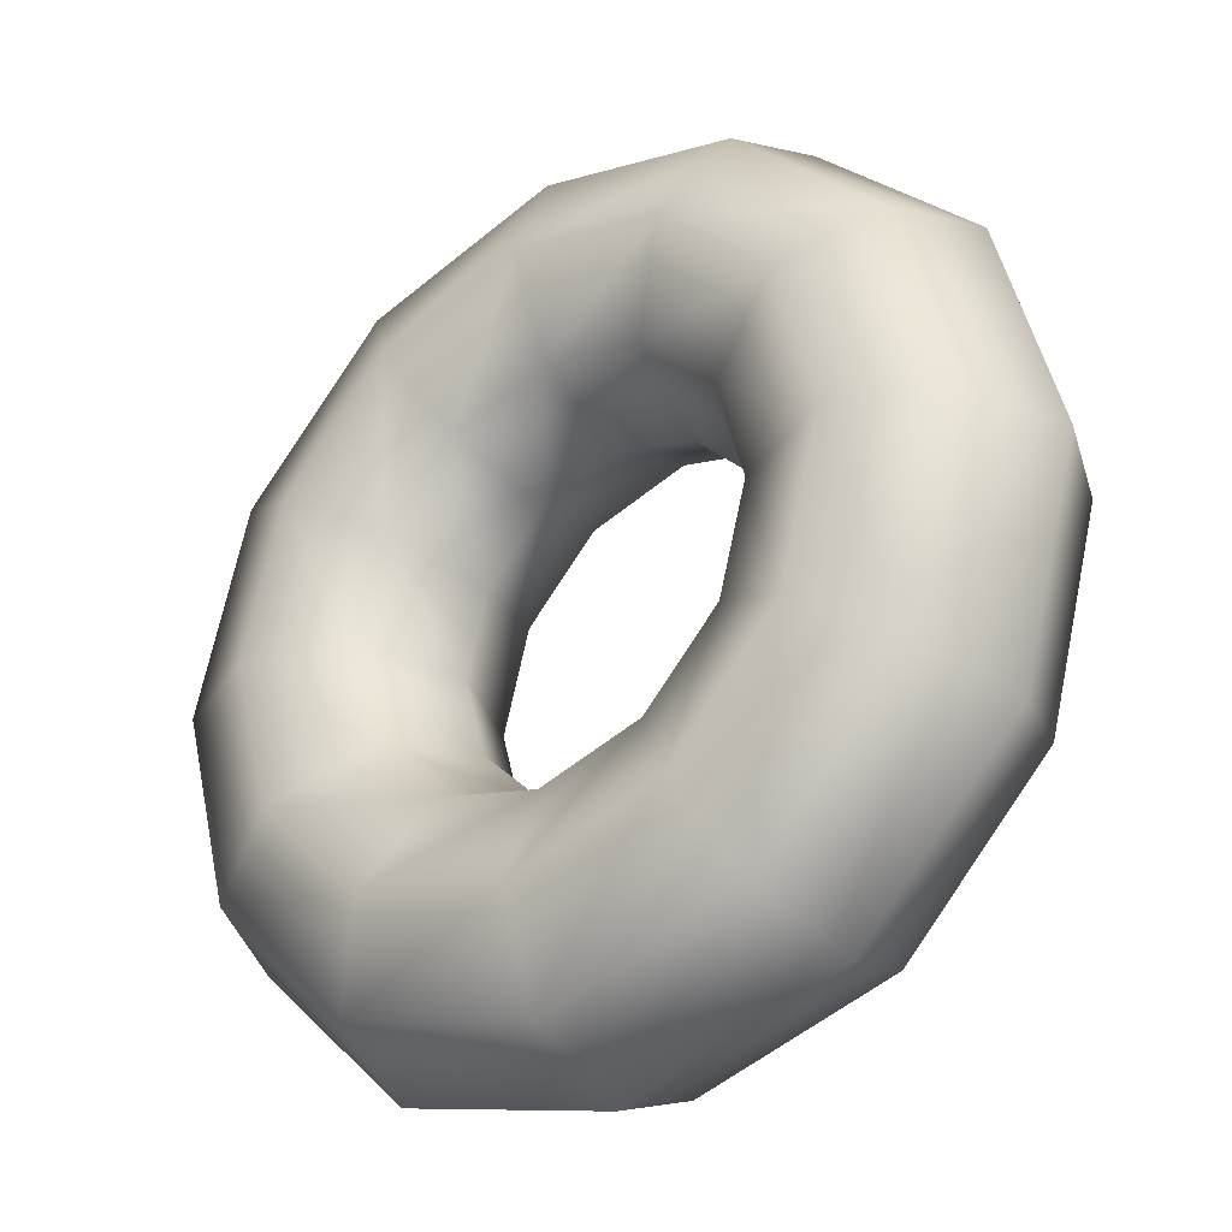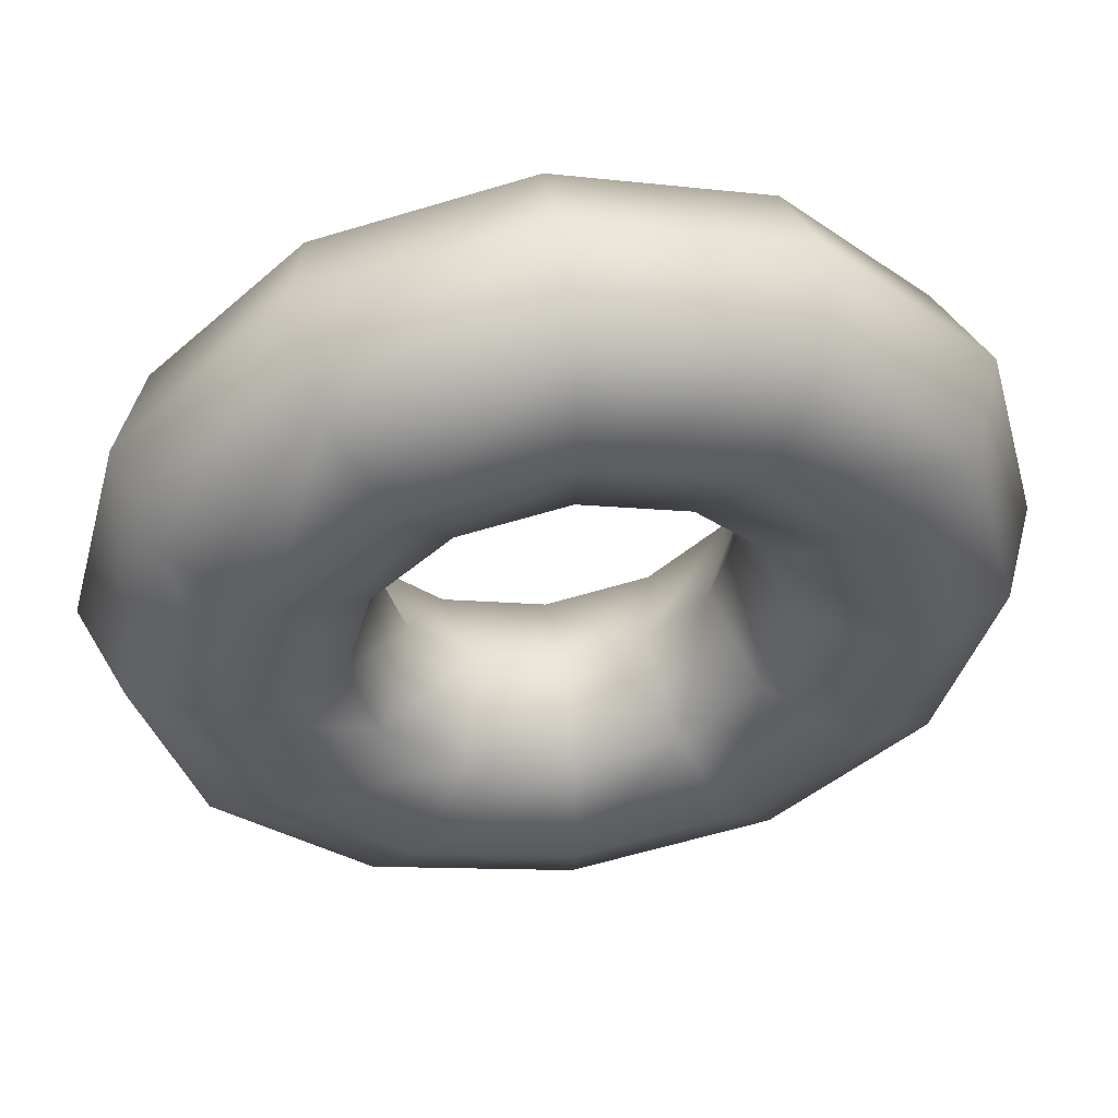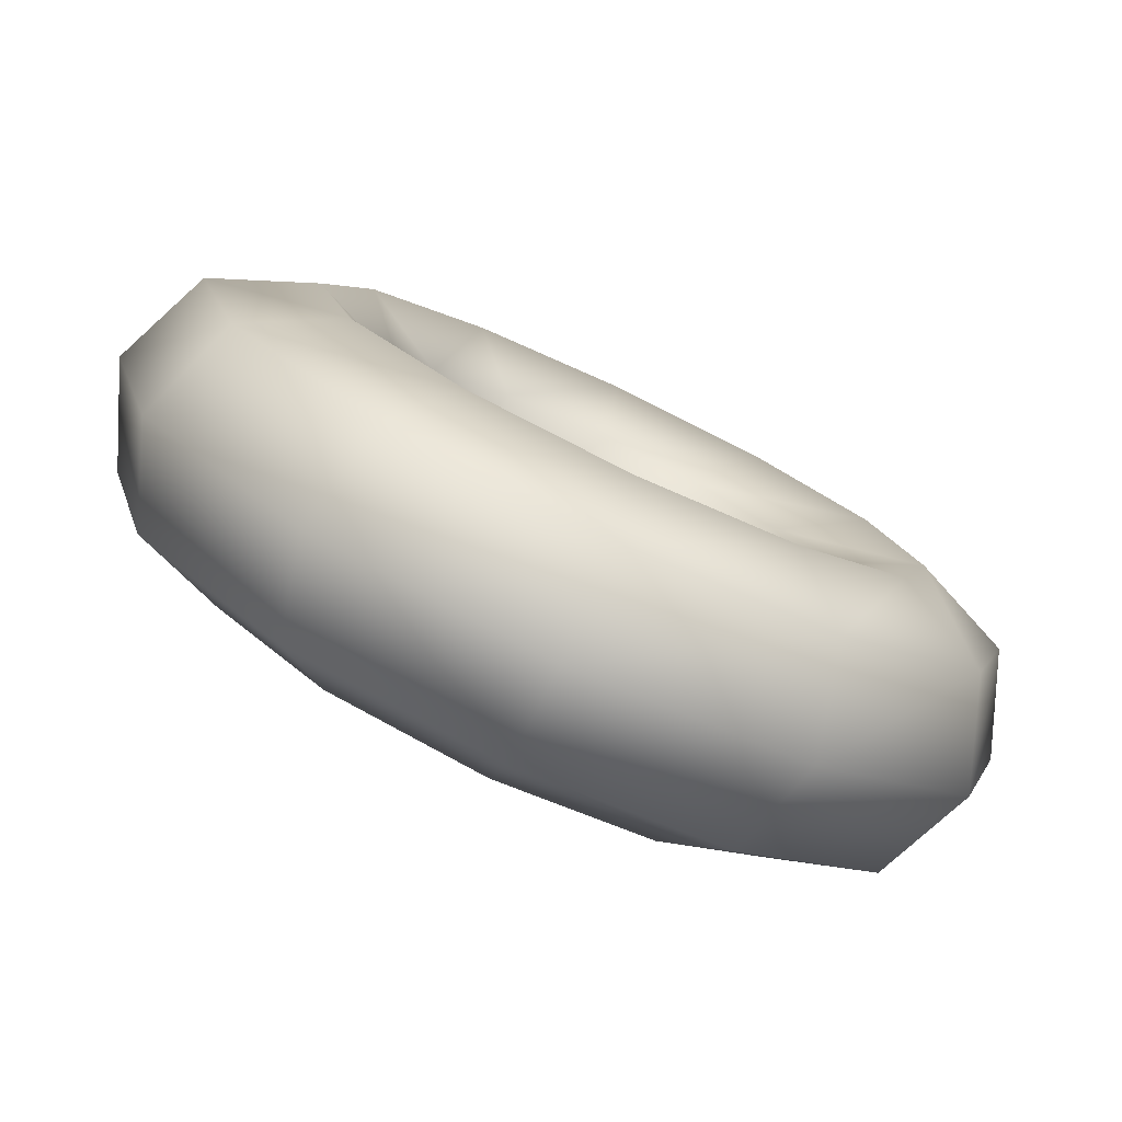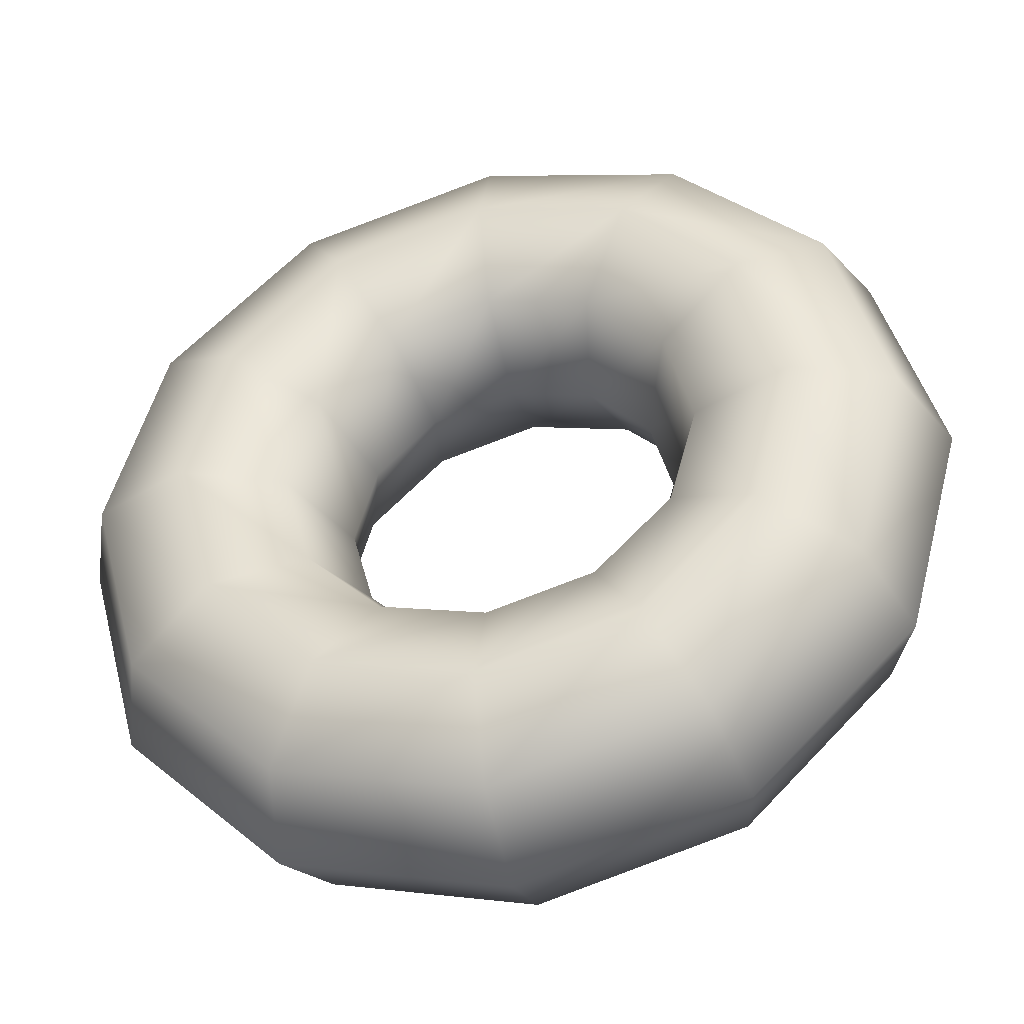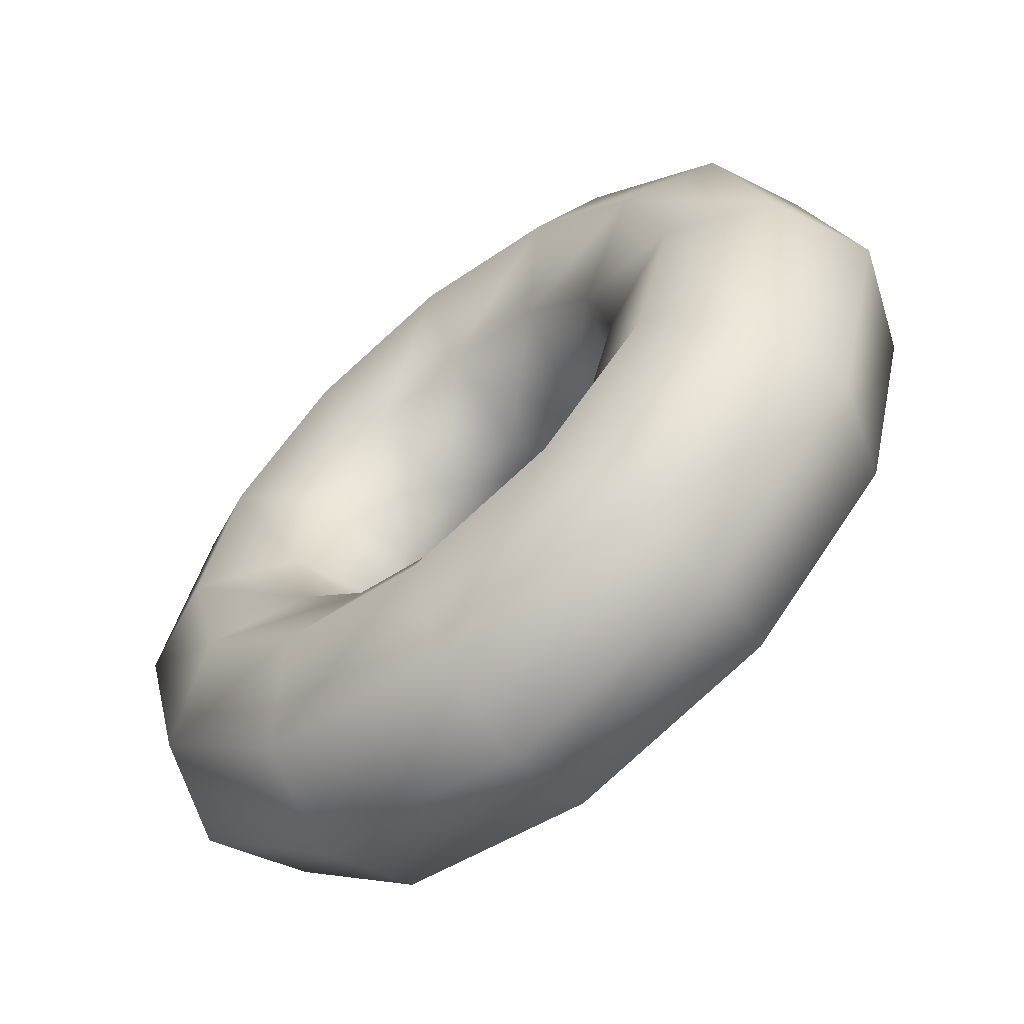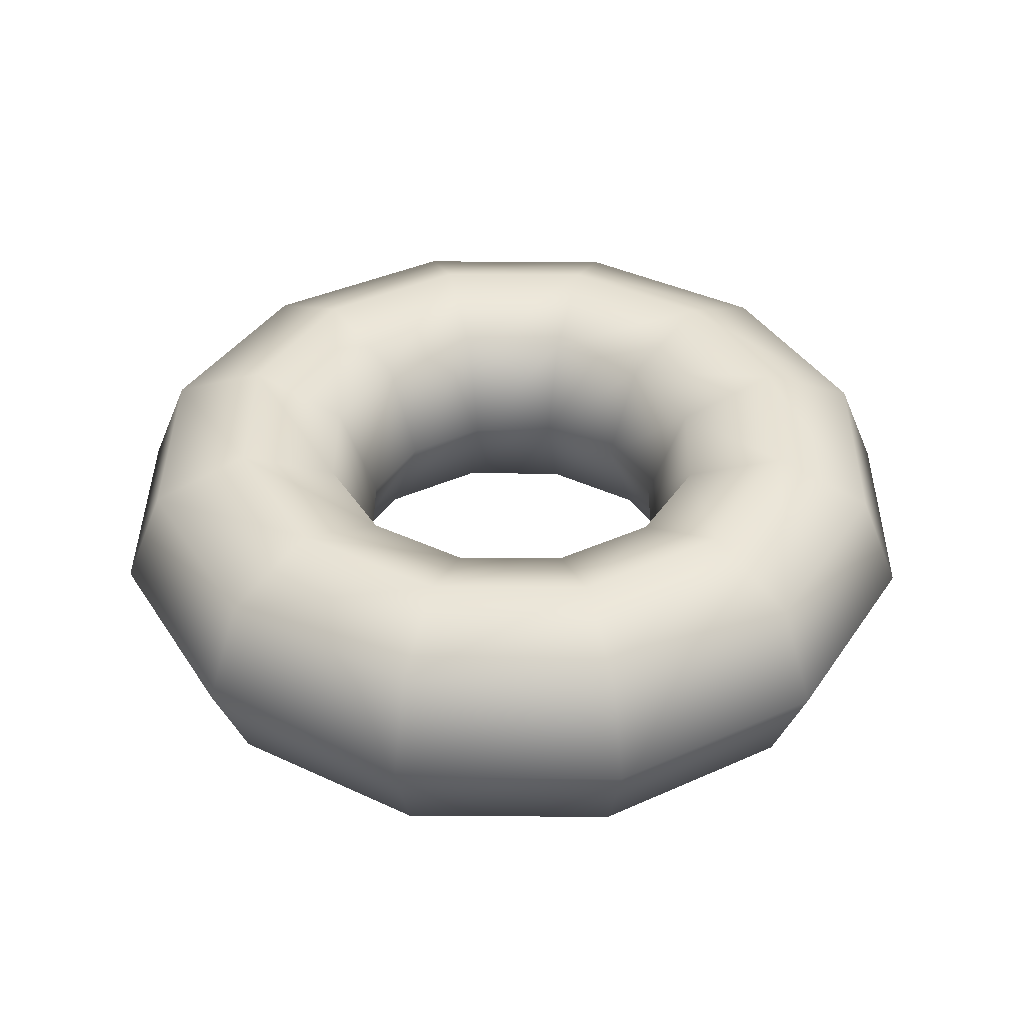
<metadata>
{"format":"obj","ext":"obj","renderer":"f3d","projection":"perspective","resolution":1024,"background":"white","views":[{"elev":-31.9,"azim":-141.5,"up":"+Z"},{"elev":53.3,"azim":172.3,"up":"+Z"},{"elev":-79.7,"azim":154.8,"up":"+Z"},{"elev":-41.2,"azim":-165.8,"up":"+Z"},{"elev":-61.9,"azim":-140.3,"up":"+Z"},{"elev":38.8,"azim":105.5,"up":"+Y"}]}
</metadata>
<code>
o Torus
v 0.8 0 0
v 0.7268 0.1768 0
v 0.55 0.25 0
v 0.3732 0.1768 0
v 0.3 0 0
v 0.3732 -0.1768 0
v 0.55 -0.25 0
v 0.7268 -0.1768 0
v 0.6928 0 -0.4
v 0.6294 0.1768 -0.3634
v 0.4763 0.25 -0.275
v 0.3232 0.1768 -0.1866
v 0.2598 0 -0.15
v 0.3232 -0.1768 -0.1866
v 0.4763 -0.25 -0.275
v 0.6294 -0.1768 -0.3634
v 0.4 0 -0.6928
v 0.3634 0.1768 -0.6294
v 0.275 0.25 -0.4763
v 0.1866 0.1768 -0.3232
v 0.15 0 -0.2598
v 0.1866 -0.1768 -0.3232
v 0.275 -0.25 -0.4763
v 0.3634 -0.1768 -0.6294
v 0 0 -0.8
v 0 0.1768 -0.7268
v 0 0.25 -0.55
v 0 0.1768 -0.3732
v 0 0 -0.3
v 0 -0.1768 -0.3732
v 0 -0.25 -0.55
v 0 -0.1768 -0.7268
v -0.4 0 -0.6928
v -0.3634 0.1768 -0.6294
v -0.275 0.25 -0.4763
v -0.1866 0.1768 -0.3232
v -0.15 0 -0.2598
v -0.1866 -0.1768 -0.3232
v -0.275 -0.25 -0.4763
v -0.3634 -0.1768 -0.6294
v -0.6928 0 -0.4
v -0.6294 0.1768 -0.3634
v -0.4763 0.25 -0.275
v -0.3232 0.1768 -0.1866
v -0.2598 0 -0.15
v -0.3232 -0.1768 -0.1866
v -0.4763 -0.25 -0.275
v -0.6294 -0.1768 -0.3634
v -0.8 0 -0
v -0.7268 0.1768 -0
v -0.55 0.25 -0
v -0.3732 0.1768 -0
v -0.3 0 -0
v -0.3732 -0.1768 -0
v -0.55 -0.25 -0
v -0.7268 -0.1768 -0
v -0.6928 0 0.4
v -0.6294 0.1768 0.3634
v -0.4763 0.25 0.275
v -0.3232 0.1768 0.1866
v -0.2598 0 0.15
v -0.3232 -0.1768 0.1866
v -0.4763 -0.25 0.275
v -0.6294 -0.1768 0.3634
v -0.4 0 0.6928
v -0.3634 0.1768 0.6294
v -0.275 0.25 0.4763
v -0.1866 0.1768 0.3232
v -0.15 0 0.2598
v -0.1866 -0.1768 0.3232
v -0.275 -0.25 0.4763
v -0.3634 -0.1768 0.6294
v 0 0 0.8
v 0 0.1768 0.7268
v 0 0.25 0.55
v 0 0.1768 0.3732
v 0 0 0.3
v 0 -0.1768 0.3732
v 0 -0.25 0.55
v 0 -0.1768 0.7268
v 0.4 0 0.6928
v 0.3634 0.1768 0.6294
v 0.275 0.25 0.4763
v 0.1866 0.1768 0.3232
v 0.15 0 0.2598
v 0.1866 -0.1768 0.3232
v 0.275 -0.25 0.4763
v 0.3634 -0.1768 0.6294
v 0.6928 0 0.4
v 0.6294 0.1768 0.3634
v 0.4763 0.25 0.275
v 0.3232 0.1768 0.1866
v 0.2598 0 0.15
v 0.3232 -0.1768 0.1866
v 0.4763 -0.25 0.275
v 0.6294 -0.1768 0.3634
f 1 9 10 2
f 2 10 11 3
f 3 11 12 4
f 4 12 13 5
f 5 13 14 6
f 6 14 15 7
f 7 15 16 8
f 8 16 9 1
f 9 17 18 10
f 10 18 19 11
f 11 19 20 12
f 12 20 21 13
f 13 21 22 14
f 14 22 23 15
f 15 23 24 16
f 16 24 17 9
f 17 25 26 18
f 18 26 27 19
f 19 27 28 20
f 20 28 29 21
f 21 29 30 22
f 22 30 31 23
f 23 31 32 24
f 24 32 25 17
f 25 33 34 26
f 26 34 35 27
f 27 35 36 28
f 28 36 37 29
f 29 37 38 30
f 30 38 39 31
f 31 39 40 32
f 32 40 33 25
f 33 41 42 34
f 34 42 43 35
f 35 43 44 36
f 36 44 45 37
f 37 45 46 38
f 38 46 47 39
f 39 47 48 40
f 40 48 41 33
f 41 49 50 42
f 42 50 51 43
f 43 51 52 44
f 44 52 53 45
f 45 53 54 46
f 46 54 55 47
f 47 55 56 48
f 48 56 49 41
f 49 57 58 50
f 50 58 59 51
f 51 59 60 52
f 52 60 61 53
f 53 61 62 54
f 54 62 63 55
f 55 63 64 56
f 56 64 57 49
f 57 65 66 58
f 58 66 67 59
f 59 67 68 60
f 60 68 69 61
f 61 69 70 62
f 62 70 71 63
f 63 71 72 64
f 64 72 65 57
f 65 73 74 66
f 66 74 75 67
f 67 75 76 68
f 68 76 77 69
f 69 77 78 70
f 70 78 79 71
f 71 79 80 72
f 72 80 73 65
f 73 81 82 74
f 74 82 83 75
f 75 83 84 76
f 76 84 85 77
f 77 85 86 78
f 78 86 87 79
f 79 87 88 80
f 80 88 81 73
f 81 89 90 82
f 82 90 91 83
f 83 91 92 84
f 84 92 93 85
f 85 93 94 86
f 86 94 95 87
f 87 95 96 88
f 88 96 89 81
f 89 1 2 90
f 90 2 3 91
f 91 3 4 92
f 92 4 5 93
f 93 5 6 94
f 94 6 7 95
f 95 7 8 96
f 96 8 1 89

</code>
